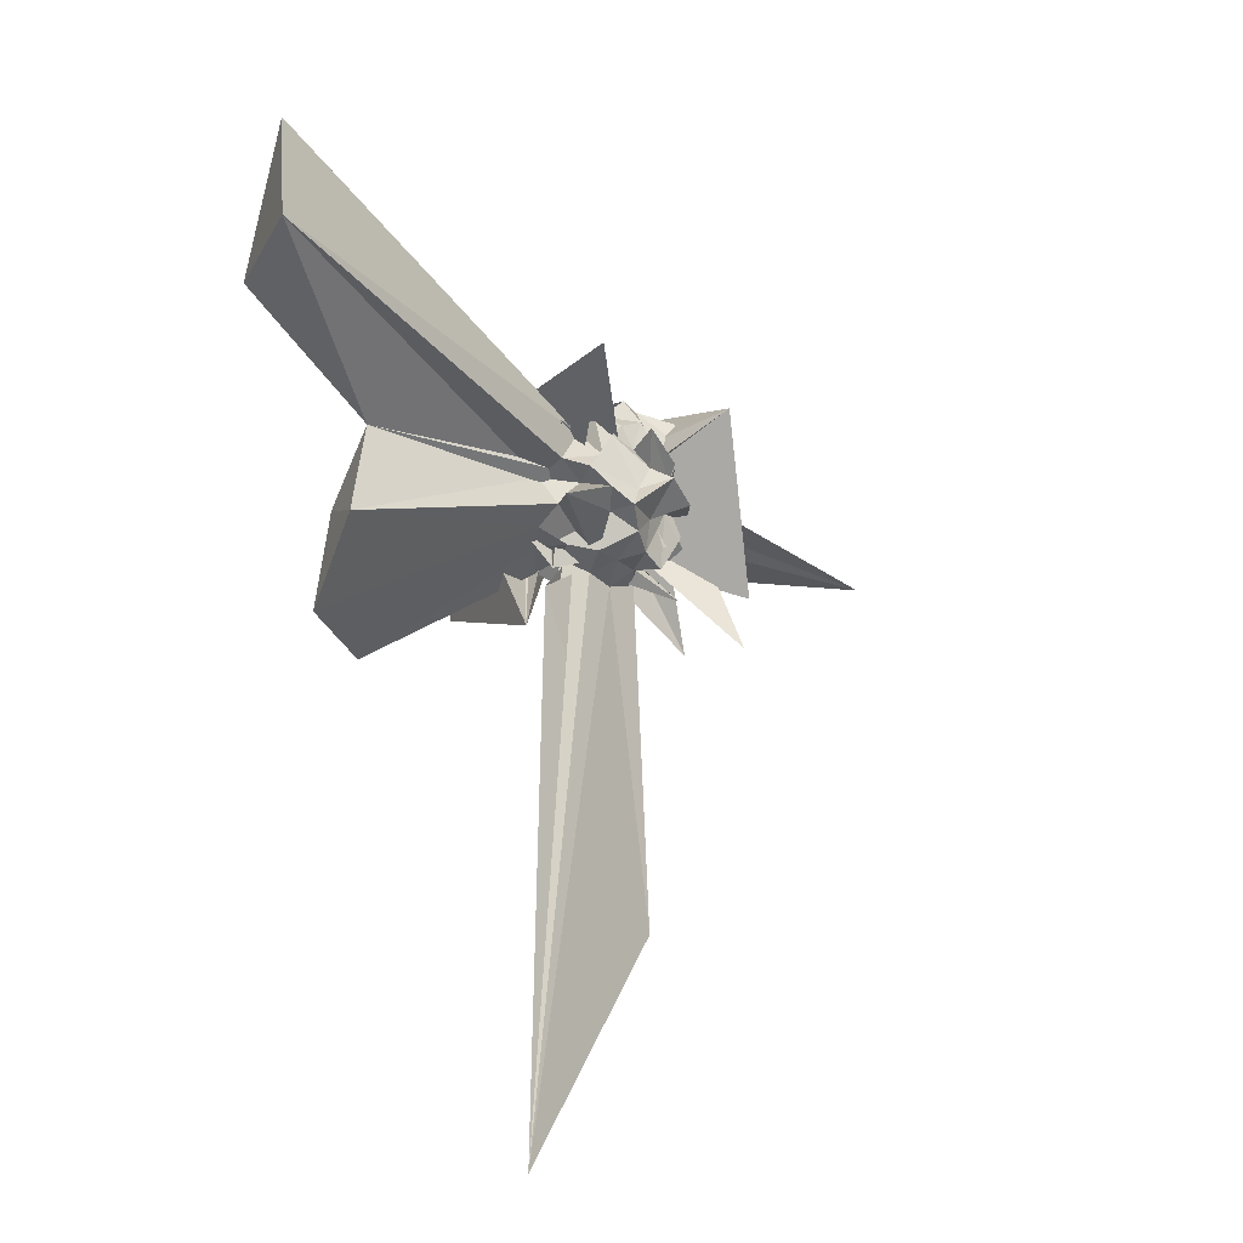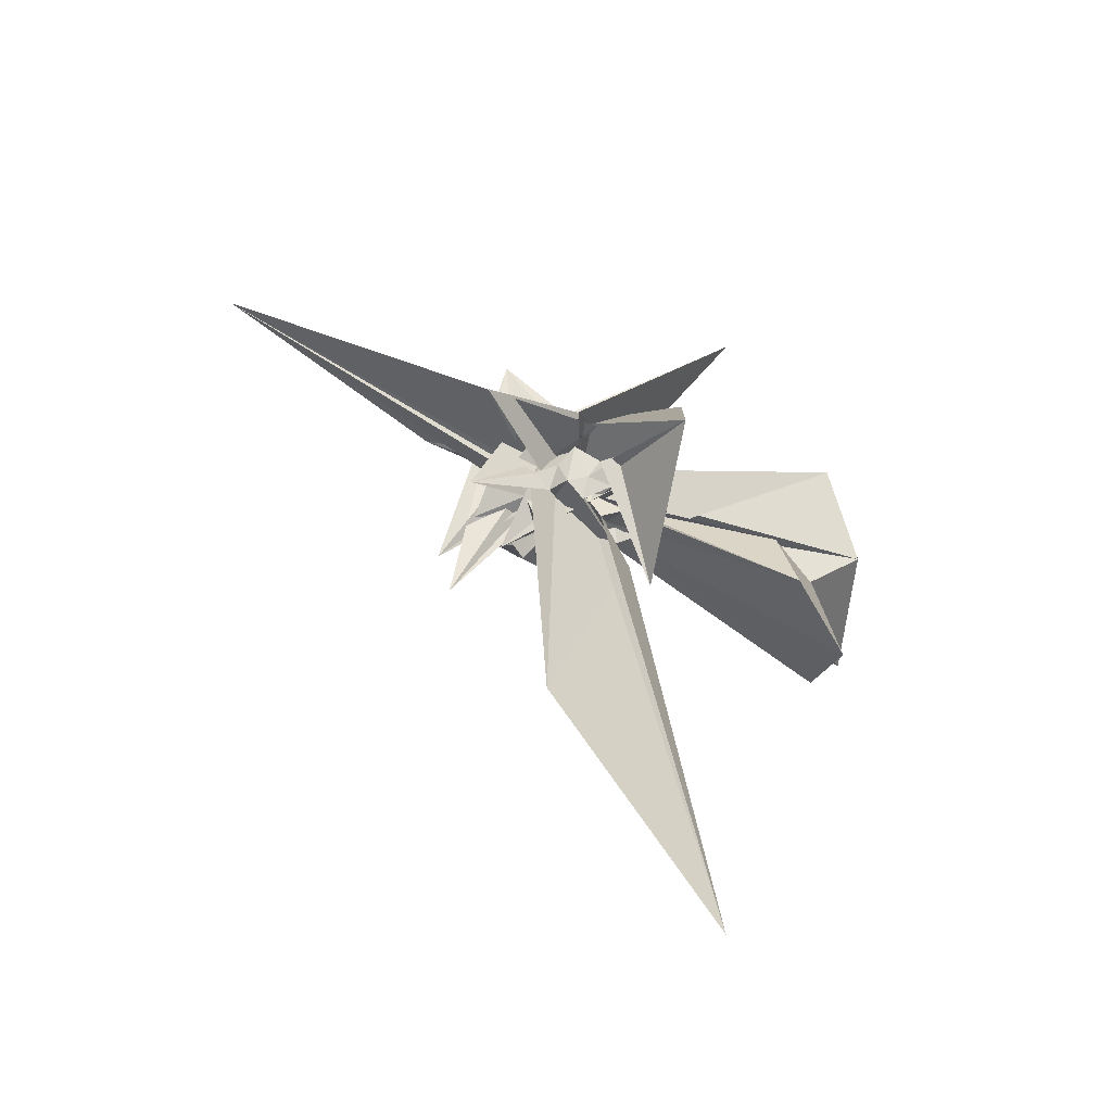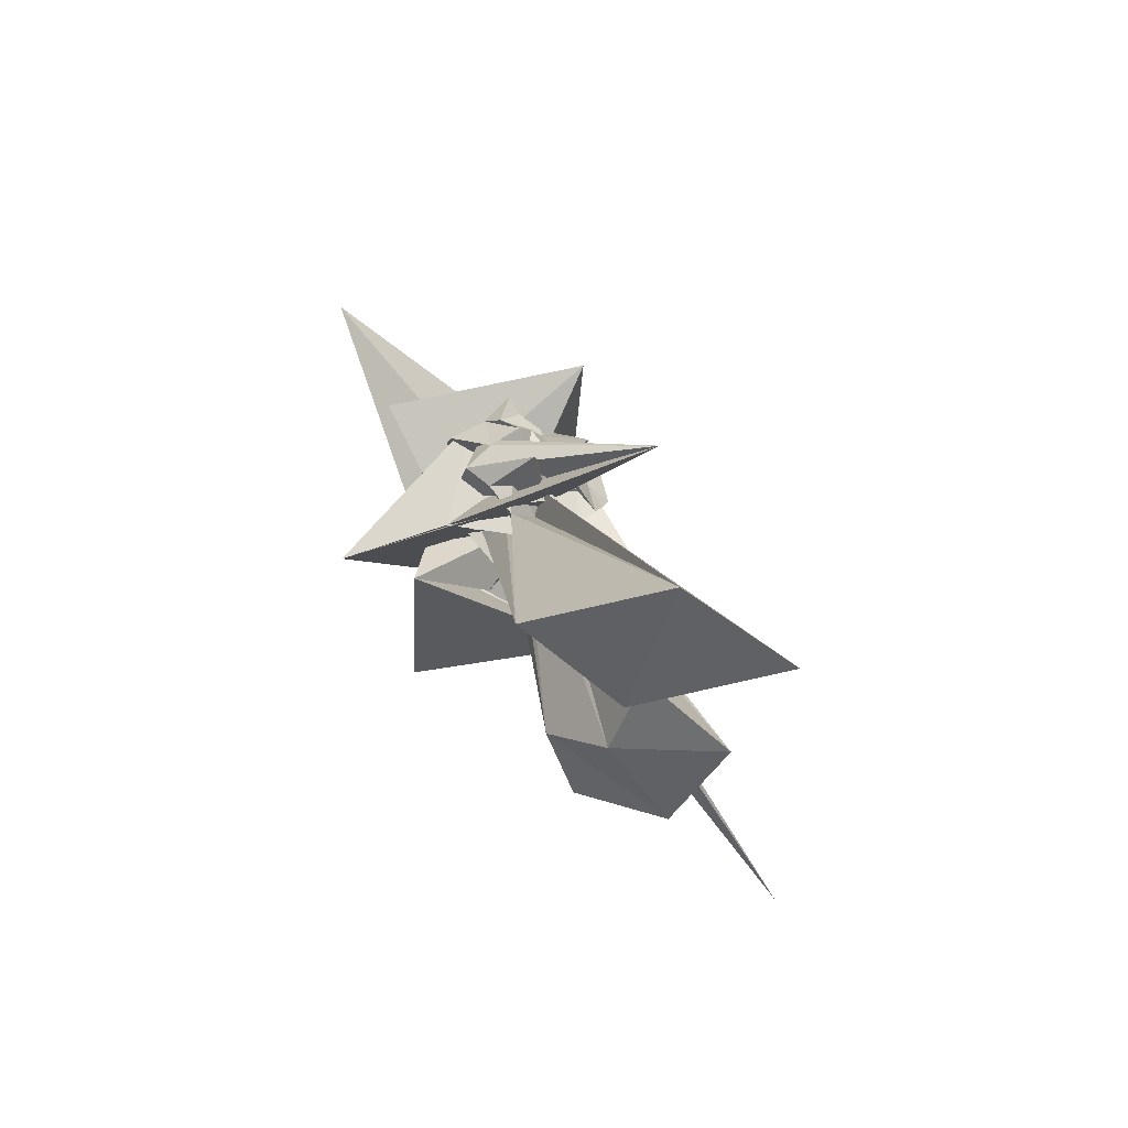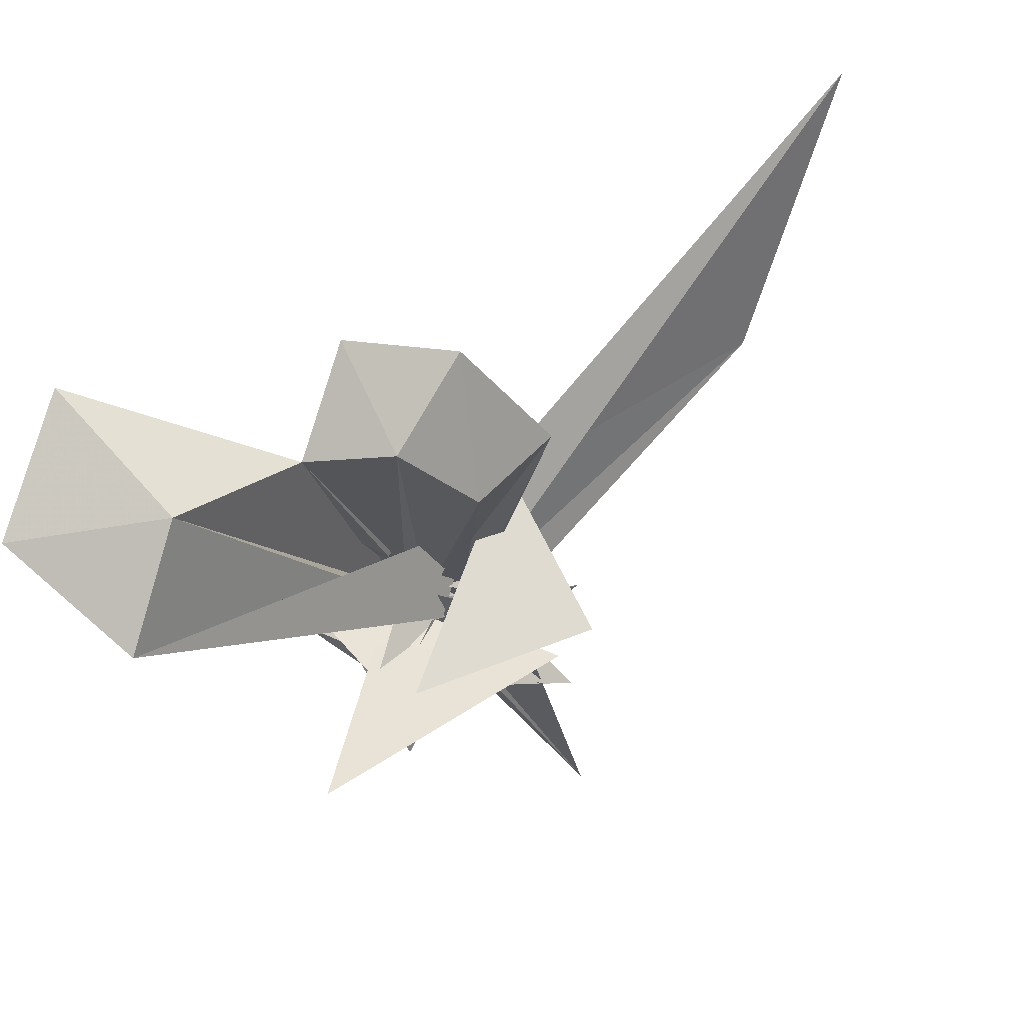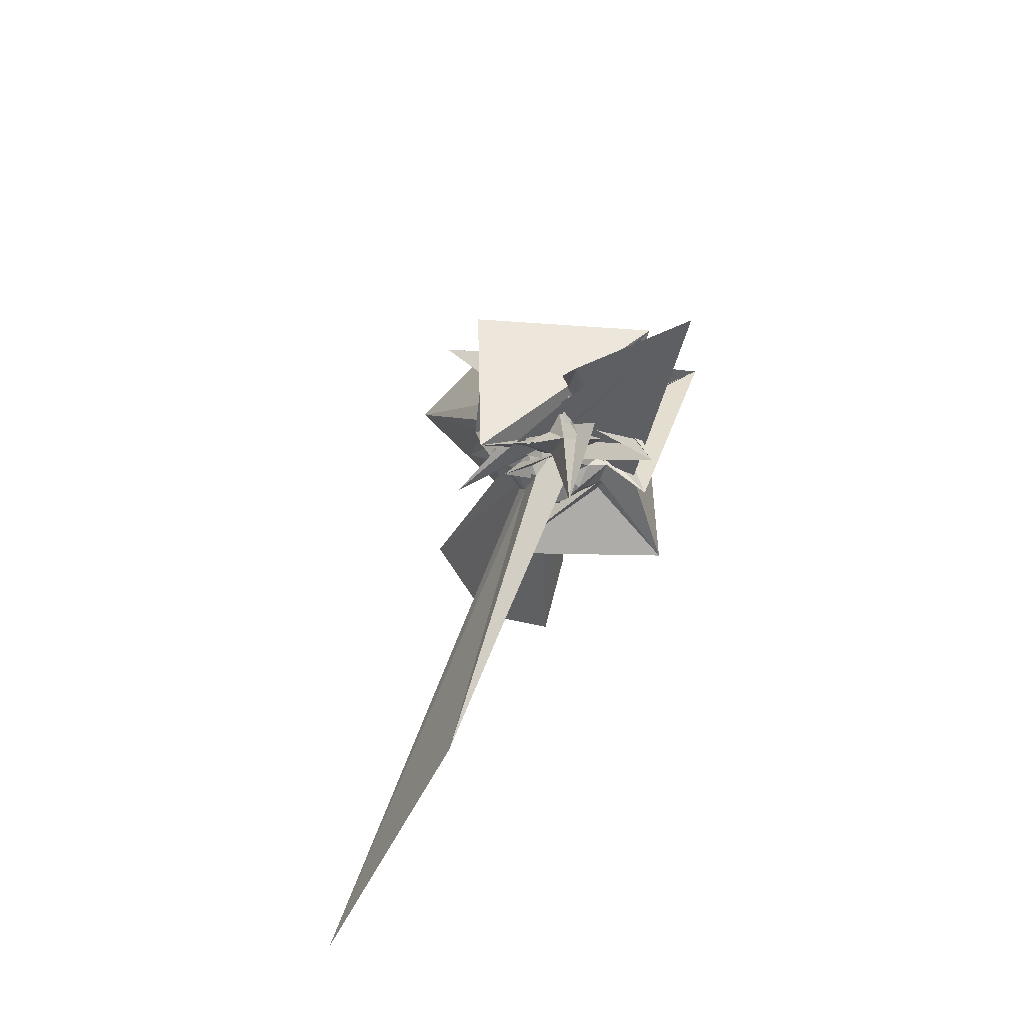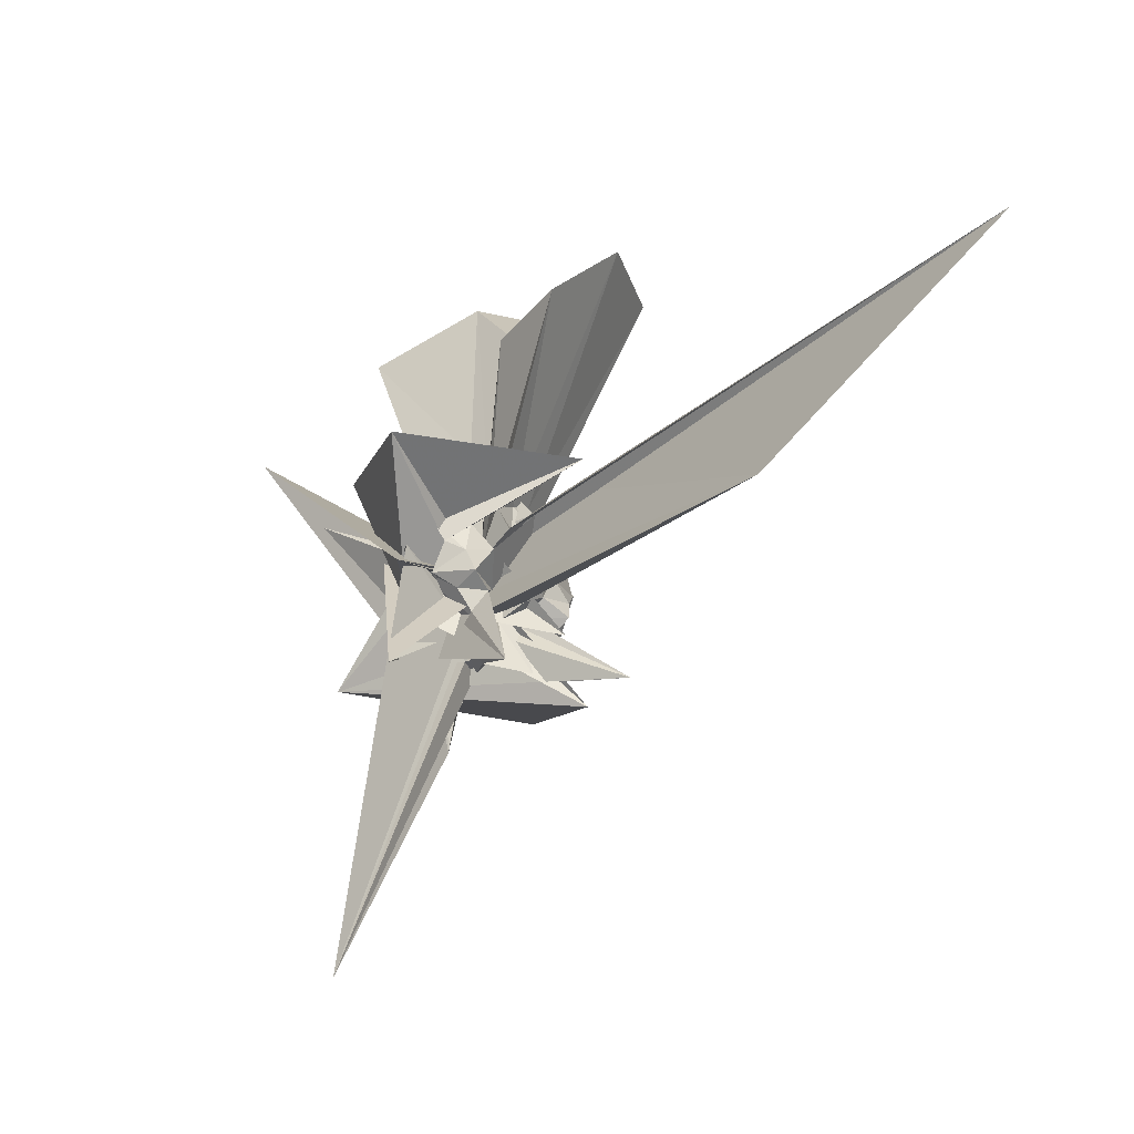
<metadata>
{"format":"obj","ext":"obj","renderer":"f3d","projection":"perspective","resolution":1024,"background":"white","views":[{"elev":4.4,"azim":64.8,"up":"+Y"},{"elev":-78.5,"azim":-99.9,"up":"+Y"},{"elev":55.1,"azim":-7.4,"up":"+Y"},{"elev":72.3,"azim":-114.0,"up":"+Z"},{"elev":-27.9,"azim":-175.9,"up":"+Y"},{"elev":-16.7,"azim":-18.3,"up":"+Z"}]}
</metadata>
<code>
v 0.05611 -0.005683 0.00194
v -0.01843 0.004793 -0.2974
v 0.3317 0.03231 0.2251
v 0.1589 0.05471 0.1072
v 0.1845 0.1222 0.1722
v 0.09848 0.186 0.08753
v 0.07227 0.1412 0.1436
v 0.004859 0.2064 0.1708
v 0.1312 -0.1723 0.1762
v 0.1974 -0.1198 -0.131
v -0.07284 0.08989 -0.04065
v -0.1229 0.03542 0.08027
v -0.01709 -0.07563 0.0846
v -0.3026 -0.3419 0.3007
v 0.2183 -0.3178 0.2903
v -0.136 -0.1361 0.144
v -0.04179 -0.177 0.1304
v -0.01169 -0.1223 0.03159
v 0.04502 -0.232 0.1089
v 0.07547 -0.1534 0.1319
v 0.1627 -0.1088 0.1479
v 0.07971 -0.1666 0.02299
v 0.2737 0.0492 0.06816
v 0.2467 0.102 0.1174
v 0.2034 0.1285 0.0605
v 0.1253 0.2541 0.05541
v 0.02569 0.2726 0.04424
v -0.04523 0.2397 0.09482
v 0.07899 0.3513 0.09571
v 0.08006 0.08445 0.04792
v 0.04492 -0.09705 -0.08888
v -0.1954 0.0571 -0.03092
v 0.2658 0.2538 -0.2855
v -0.0841 -0.1054 0.1038
v -0.1102 -0.1686 0.08046
v -0.06294 -0.2036 0.05074
v -0.001272 -0.2513 0.04437
v 0.1909 -0.2172 0.224
v 0.8067 -1.6 0.5399
v 0.1546 -0.1862 0.07839
v 0.2264 -0.1236 0.08353
v 0.2303 -0.0197 0.05229
v 0.2442 0.03946 -0.02513
v 0.1773 0.1818 0.02165
v 0.1334 0.2069 -0.027
v 0.07109 0.2314 0.005321
v -0.06346 0.198 -0.07676
v -0.1018 0.2233 0.01174
v -0.2619 -0.2678 -0.01391
v -0.4587 0.4764 0.4541
v 0.3185 -0.3928 -0.3059
v -0.2951 0.2078 -0.2487
v 0.248 -0.2648 -0.358
v -0.04734 -0.00565 -0.03087
v -0.1386 -0.1523 -0.003417
v -0.04679 -0.2381 -0.01127
v 0.02365 -0.1548 -0.03666
v 0.3689 -1.139 0.001868
v 0.1321 -0.2283 0.008823
v 0.191 -0.1526 0.01343
v 0.2703 -0.07216 -0.01231
v 0.2987 0.0008438 0.01392
v 0.2132 0.09386 -0.07259
v 0.1651 0.1423 -0.04675
v 0.09346 0.2164 -0.1033
v 0.05627 0.2743 -0.06845
v -0.02776 0.2557 -0.03365
v 0.4106 0.4206 0.1545
v -0.1745 0.2338 0.2066
v -0.0581 0.1079 -0.2481
v -0.1147 0.05204 -0.1093
v -0.1092 -0.08413 0.02638
v -0.1426 -0.1239 -0.1278
v -0.1739 -0.03104 0.05368
v -0.07774 -0.1766 -0.04524
v -0.004766 -0.2156 -0.05753
v -0.1754 0.1298 -0.1696
v 0.09 -0.2287 -0.08298
v 0.154 -0.1827 -0.05257
v 0.242 -0.1304 -0.04773
v 0.2101 -0.0449 -0.07457
v 0.2747 0.06826 -0.1142
v 0.2508 0.2008 -0.06009
v 0.1276 0.1493 -0.1294
v 0.00977 0.2434 -0.1279
v -0.03016 0.1894 -0.1712
v -0.1311 0.1825 -0.129
v -0.288 -0.303 -0.2926
v 0.1946 -0.05047 0.113
v 0.03686 -0.0673 0.04067
v -0.3217 0.3038 0.2347
v -0.01269 -0.043 -0.08168
v -0.07143 -0.0989 -0.08499
v -0.0001407 -0.2207 -0.1688
v -0.04523 -0.1995 -0.1124
v -0.02613 -0.4405 -0.298
v 0.03514 -0.1731 -0.127
v 0.117 -0.1448 -0.1064
v 0.2262 -0.1792 -0.1005
v 0.1496 -0.03257 -0.148
v 0.2345 -0.007462 -0.1838
v 0.1185 0.01693 -0.1886
v 0.1768 0.0005429 0.1799
v 0.1289 0.06882 0.2165
v 0.5969 0.7005 1.069
v 0.3136 0.9611 0.9772
v -0.05992 0.7793 0.9091
v -0.062 -0.006162 0.1096
v -0.03059 -0.04831 0.0164
v -0.04005 -0.05282 0.1652
v -0.18 -0.05903 -0.07005
v -0.2772 0.1585 0.3184
v -0.06627 -0.1265 0.1905
v 0.0137 -0.1442 0.09006
v 0.02394 -0.1923 0.1794
v 0.08996 -0.1214 0.2079
v 0.1492 -0.06197 0.2254
v 0.5063 0.003604 0.8765
v 0.2885 0.2106 0.7542
v 0.1849 0.5619 1.04
v -0.001085 0.01255 0.05734
v 0.02097 0.1582 -0.04558
v 0.04268 0.05668 0.1614
v 0.1861 -0.27 -0.1751
v 0.02995 -0.02863 0.1263
v 0.1065 -0.4001 0.7198
v 0.3408 -0.2526 0.9176
v 0.185 -0.009343 0.8152
v 0.09409 0.0415 -0.05536
v 0.03161 0.1228 0.2222
v 0.005354 -0.08359 -0.02022
v 0.03807 -0.1667 0.6563
v 0.156 0.09905 -0.1795
v 0.12 0.1311 -0.2416
v 0.04686 0.2089 -0.2338
v -0.07093 0.1228 -0.1418
v -0.05534 0.1404 0.04758
v 0.135 0.2224 0.1536
v -0.1761 0.1102 0.06081
v -0.2183 -0.1919 0.05295
v -0.03779 -0.07564 -0.1435
v -0.06426 -0.1499 -0.1631
v -0.008474 -0.1832 -0.2442
v 0.1153 -0.216 -0.2685
v 0.1556 -0.1087 -0.1888
v 0.1276 -0.0558 -0.2238
v 0.1896 0.04632 -0.1378
v 0.08017 0.07506 -0.2076
v 0.02316 0.08395 -0.2631
v 0.002337 0.07386 -0.0977
v -0.004665 -0.01277 -0.1834
v -0.06018 -0.05408 -0.4541
v -0.4087 -0.2999 -1.084
v 0.007958 -0.057 -0.2443
v 0.0424 -0.1327 -0.2014
v 0.07815 -0.09847 -0.2584
v 0.105 -0.007115 -0.2774
v 0.0423 0.03841 -0.1699
v -0.03127 0.04977 -0.2123
v -0.06832 -0.03914 -0.2096
v -0.03545 -0.1107 -0.2234
v 0.03809 -0.05211 -0.1552
f 3 23 4
f 4 23 24
f 4 24 5
f 5 24 25
f 5 25 6
f 6 25 26
f 6 26 7
f 7 26 27
f 7 27 8
f 8 27 28
f 8 28 9
f 9 28 29
f 9 29 10
f 10 29 30
f 10 30 11
f 11 30 31
f 11 31 12
f 12 31 32
f 12 32 13
f 13 32 33
f 13 33 14
f 14 33 34
f 14 34 15
f 15 34 35
f 15 35 16
f 16 35 36
f 16 36 17
f 17 36 37
f 17 37 18
f 18 37 38
f 18 38 19
f 19 38 39
f 19 39 20
f 20 39 40
f 20 40 21
f 21 40 41
f 21 41 22
f 22 41 42
f 22 42 3
f 3 42 23
f 23 43 24
f 24 43 44
f 24 44 25
f 25 44 45
f 25 45 26
f 26 45 46
f 26 46 27
f 27 46 47
f 27 47 28
f 28 47 48
f 28 48 29
f 29 48 49
f 29 49 30
f 30 49 50
f 30 50 31
f 31 50 51
f 31 51 32
f 32 51 52
f 32 52 33
f 33 52 53
f 33 53 34
f 34 53 54
f 34 54 35
f 35 54 55
f 35 55 36
f 36 55 56
f 36 56 37
f 37 56 57
f 37 57 38
f 38 57 58
f 38 58 39
f 39 58 59
f 39 59 40
f 40 59 60
f 40 60 41
f 41 60 61
f 41 61 42
f 42 61 62
f 42 62 23
f 23 62 43
f 43 63 44
f 44 63 64
f 44 64 45
f 45 64 65
f 45 65 46
f 46 65 66
f 46 66 47
f 47 66 67
f 47 67 48
f 48 67 68
f 48 68 49
f 49 68 69
f 49 69 50
f 50 69 70
f 50 70 51
f 51 70 71
f 51 71 52
f 52 71 72
f 52 72 53
f 53 72 73
f 53 73 54
f 54 73 74
f 54 74 55
f 55 74 75
f 55 75 56
f 56 75 76
f 56 76 57
f 57 76 77
f 57 77 58
f 58 77 78
f 58 78 59
f 59 78 79
f 59 79 60
f 60 79 80
f 60 80 61
f 61 80 81
f 61 81 62
f 62 81 82
f 62 82 43
f 43 82 63
f 63 83 64
f 64 83 84
f 64 84 65
f 65 84 85
f 65 85 66
f 66 85 86
f 66 86 67
f 67 86 87
f 67 87 68
f 68 87 88
f 68 88 69
f 69 88 89
f 69 89 70
f 70 89 90
f 70 90 71
f 71 90 91
f 71 91 72
f 72 91 92
f 72 92 73
f 73 92 93
f 73 93 74
f 74 93 94
f 74 94 75
f 75 94 95
f 75 95 76
f 76 95 96
f 76 96 77
f 77 96 97
f 77 97 78
f 78 97 98
f 78 98 79
f 79 98 99
f 79 99 80
f 80 99 100
f 80 100 81
f 81 100 101
f 81 101 82
f 82 101 102
f 82 102 63
f 63 102 83
f 103 104 118
f 104 119 118
f 104 105 119
f 105 120 119
f 105 106 120
f 106 107 120
f 107 121 120
f 107 108 121
f 108 122 121
f 108 109 122
f 109 110 122
f 110 123 122
f 110 111 123
f 111 124 123
f 111 112 124
f 112 113 124
f 113 125 124
f 113 114 125
f 114 126 125
f 114 115 126
f 115 116 126
f 116 127 126
f 116 117 127
f 117 118 127
f 117 103 118
f 118 119 128
f 119 129 128
f 119 120 129
f 120 121 129
f 121 130 129
f 121 122 130
f 122 123 130
f 123 131 130
f 123 124 131
f 124 125 131
f 125 132 131
f 125 126 132
f 126 127 132
f 127 128 132
f 127 118 128
f 133 148 134
f 134 148 149
f 134 149 135
f 135 149 150
f 135 150 136
f 136 150 137
f 137 150 151
f 137 151 138
f 138 151 152
f 138 152 139
f 139 152 140
f 140 152 153
f 140 153 141
f 141 153 154
f 141 154 142
f 142 154 143
f 143 154 155
f 143 155 144
f 144 155 156
f 144 156 145
f 145 156 146
f 146 156 157
f 146 157 147
f 147 157 148
f 147 148 133
f 148 158 149
f 149 158 159
f 149 159 150
f 150 159 151
f 151 159 160
f 151 160 152
f 152 160 153
f 153 160 161
f 153 161 154
f 154 161 155
f 155 161 162
f 155 162 156
f 156 162 157
f 157 162 158
f 157 158 148
f 3 4 103
f 103 4 104
f 4 5 104
f 104 5 105
f 5 6 105
f 105 6 106
f 6 7 106
f 7 8 106
f 106 8 107
f 8 9 107
f 107 9 108
f 9 10 108
f 108 10 109
f 10 11 109
f 11 12 109
f 109 12 110
f 12 13 110
f 110 13 111
f 13 14 111
f 111 14 112
f 14 15 112
f 15 16 112
f 112 16 113
f 16 17 113
f 113 17 114
f 17 18 114
f 114 18 115
f 18 19 115
f 19 20 115
f 115 20 116
f 20 21 116
f 116 21 117
f 21 22 117
f 117 22 103
f 22 3 103
f 83 133 84
f 84 133 134
f 84 134 85
f 85 134 135
f 85 135 86
f 86 135 136
f 86 136 87
f 87 136 88
f 88 136 137
f 88 137 89
f 89 137 138
f 89 138 90
f 90 138 139
f 90 139 91
f 91 139 92
f 92 139 140
f 92 140 93
f 93 140 141
f 93 141 94
f 94 141 142
f 94 142 95
f 95 142 96
f 96 142 143
f 96 143 97
f 97 143 144
f 97 144 98
f 98 144 145
f 98 145 99
f 99 145 100
f 100 145 146
f 100 146 101
f 101 146 147
f 101 147 102
f 102 147 133
f 102 133 83
f 128 129 1
f 129 130 1
f 130 131 1
f 131 132 1
f 132 128 1
f 159 158 2
f 160 159 2
f 161 160 2
f 162 161 2
f 158 162 2

</code>
